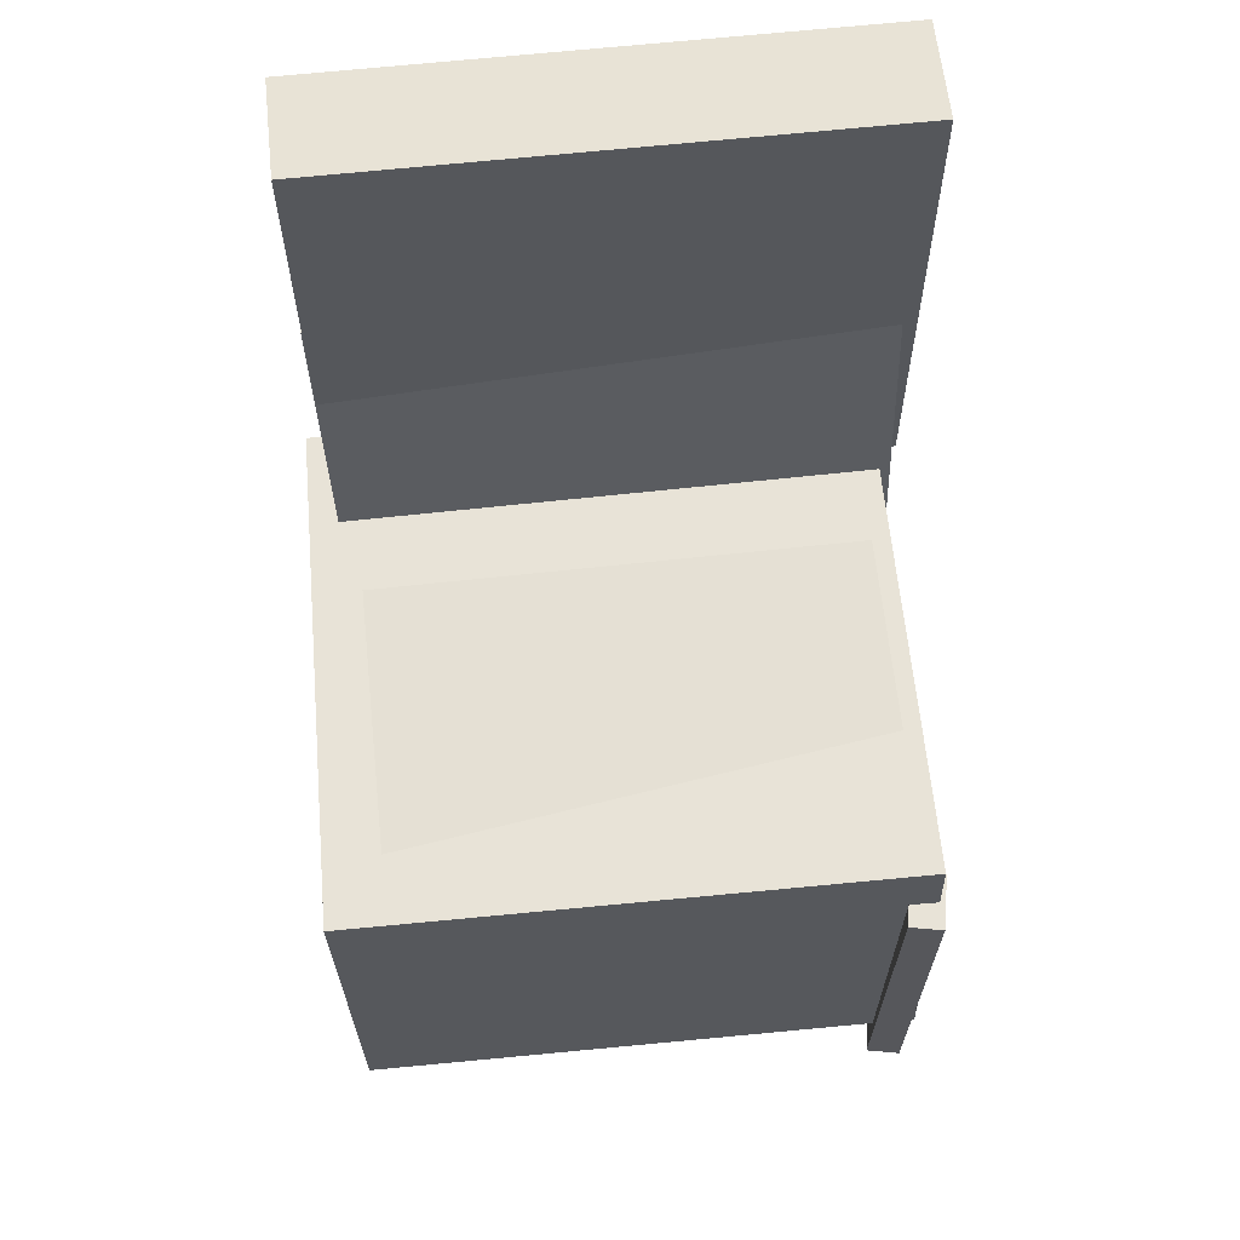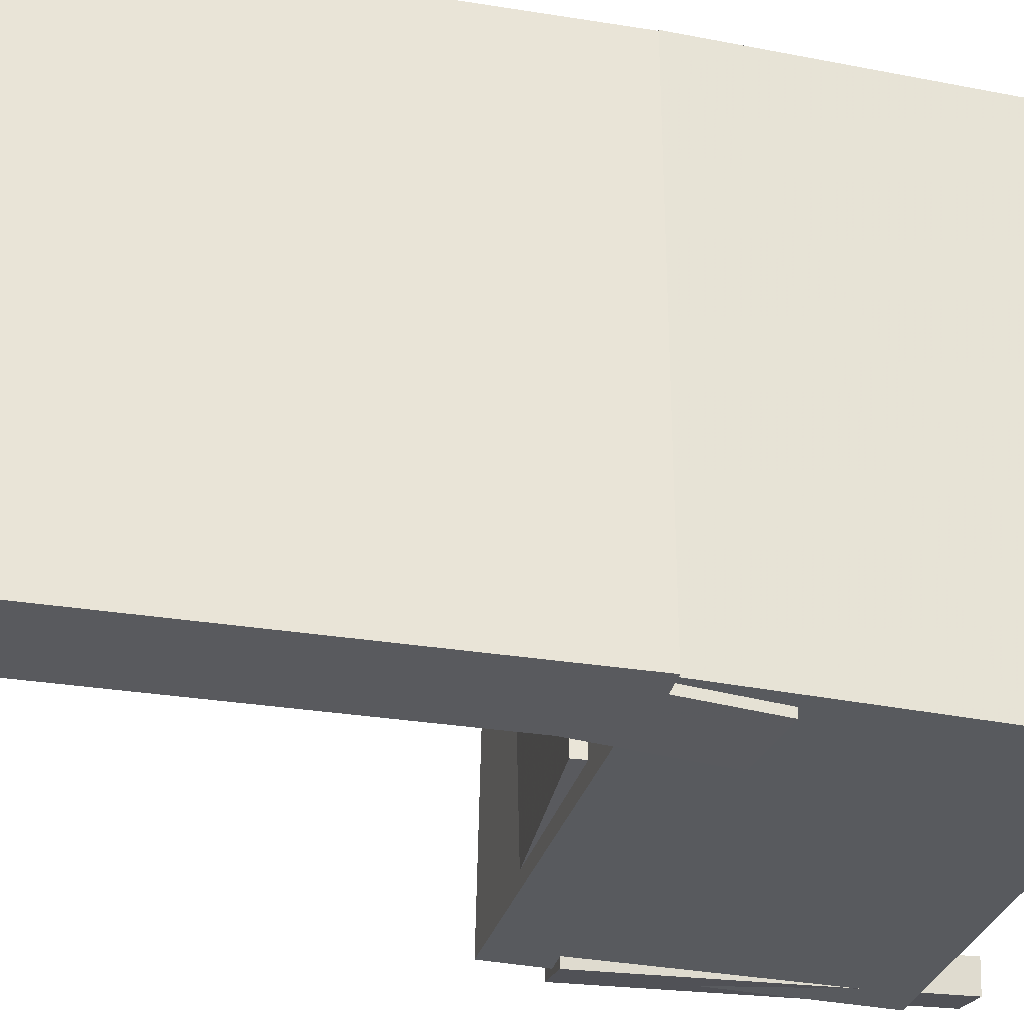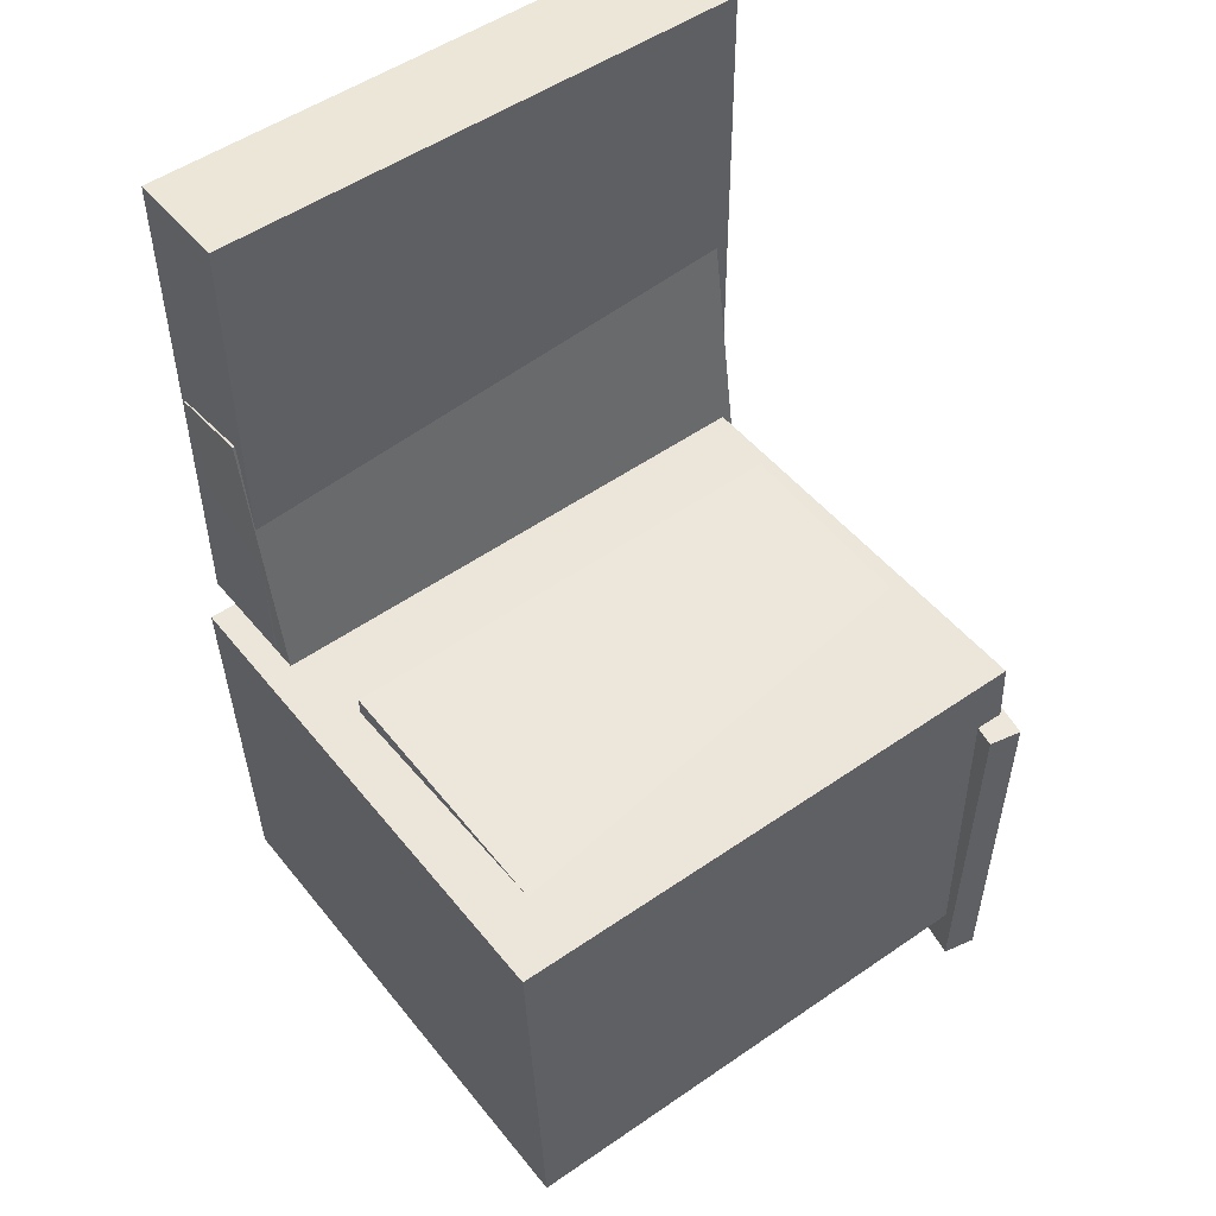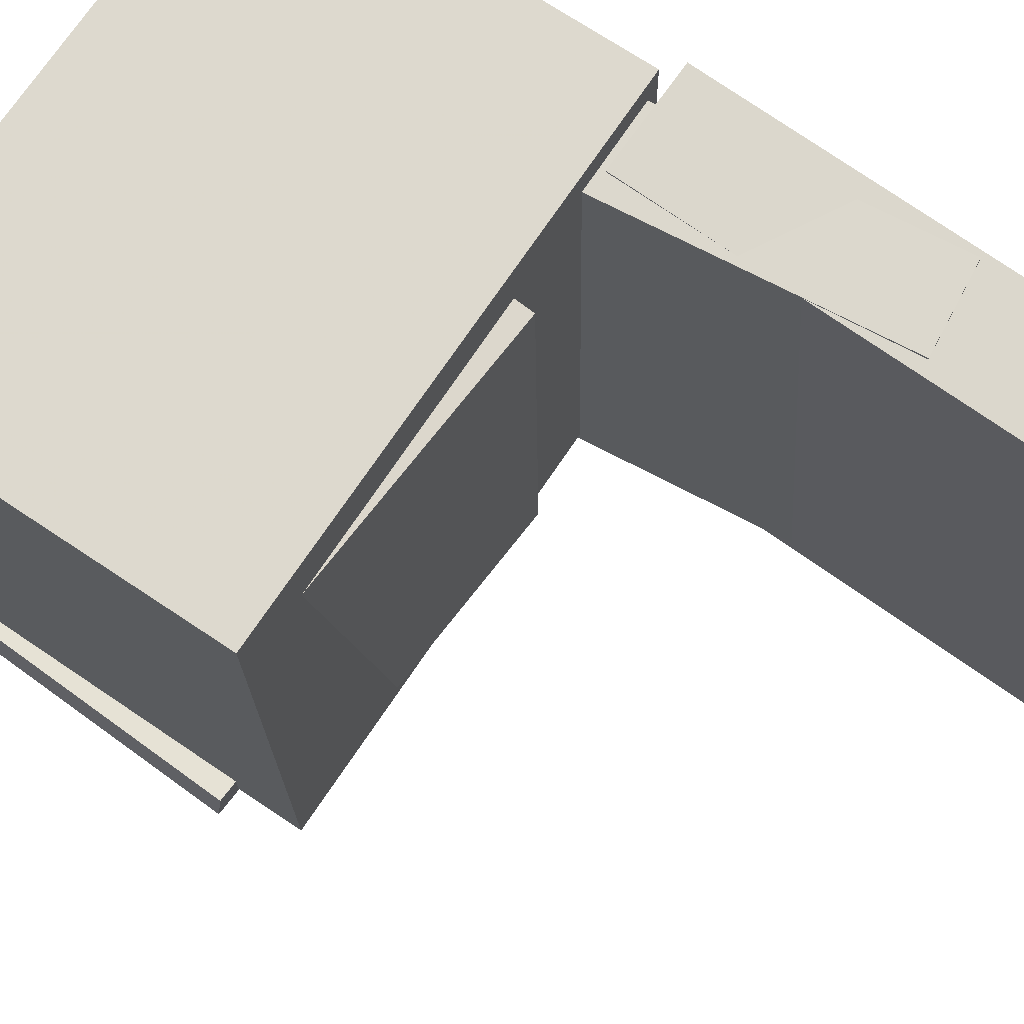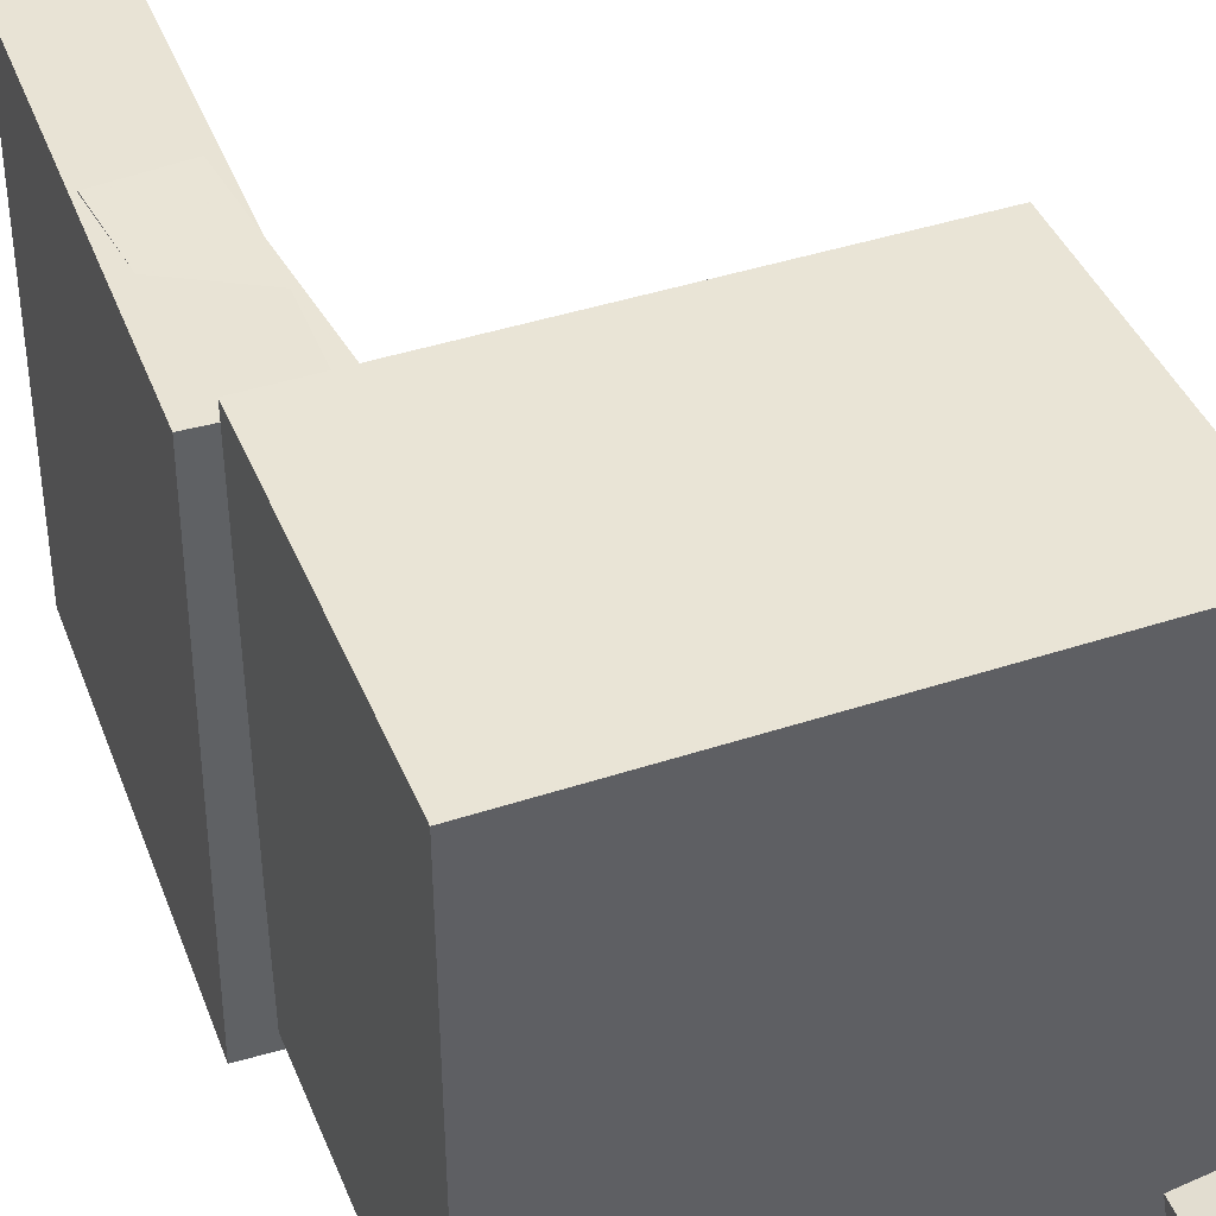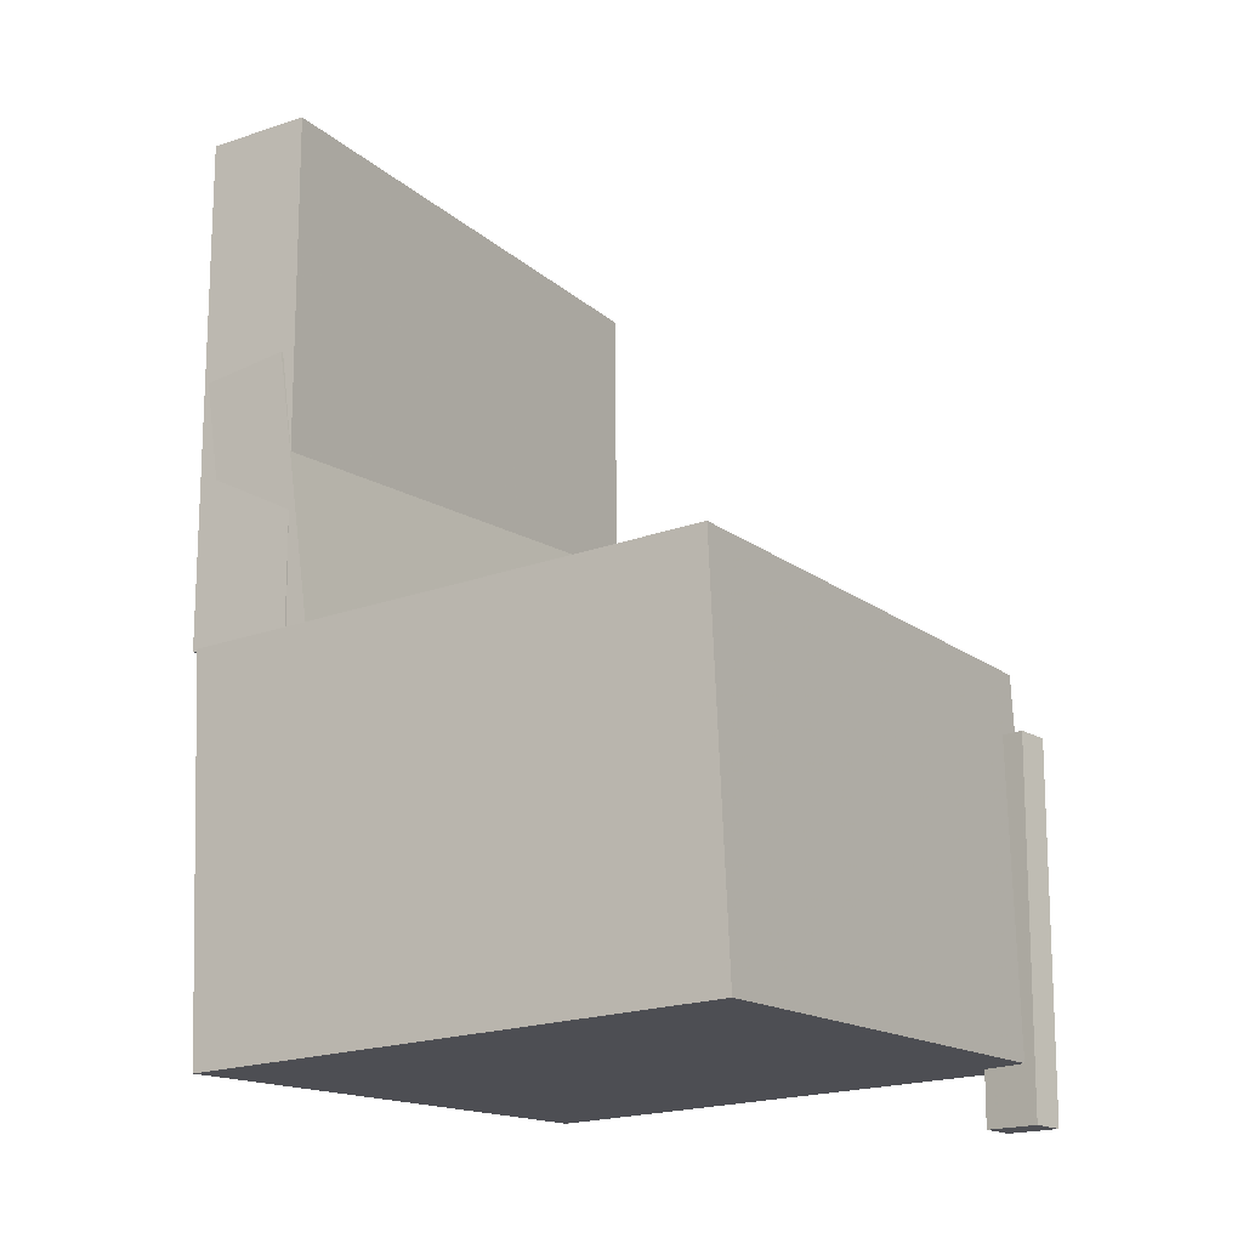
<metadata>
{"format":"obj","ext":"obj","renderer":"f3d","projection":"perspective","resolution":1024,"background":"white","views":[{"elev":62.8,"azim":84.4,"up":"+Y"},{"elev":-30.8,"azim":-102.5,"up":"+Z"},{"elev":50.3,"azim":53.0,"up":"+Y"},{"elev":72.7,"azim":125.8,"up":"+Z"},{"elev":41.2,"azim":-19.5,"up":"+Z"},{"elev":-17.5,"azim":32.5,"up":"+Y"}]}
</metadata>
<code>
v -0.2381 0.3217 -0.1731
v -0.2431 0.3248 0.1954
v -0.182 0.3257 -0.1724
v -0.187 0.3288 0.1961
v -0.2266 0.1569 -0.1716
v -0.2316 0.16 0.1969
v -0.1704 0.1609 -0.1708
v -0.1754 0.164 0.1976
f 1.0 7.0 5.0
f 1.0 3.0 7.0
f 1.0 4.0 3.0
f 1.0 2.0 4.0
f 3.0 8.0 7.0
f 3.0 4.0 8.0
f 5.0 7.0 8.0
f 5.0 8.0 6.0
f 1.0 5.0 6.0
f 1.0 6.0 2.0
f 2.0 6.0 8.0
f 2.0 8.0 4.0
v -0.08241 -0.07836 -0.1919
v -0.07926 -0.08221 0.1825
v -0.08015 -0.0194 -0.1913
v -0.07699 -0.02325 0.1831
v 0.1672 -0.08794 -0.1941
v 0.1703 -0.09179 0.1803
v 0.1694 -0.02899 -0.1935
v 0.1726 -0.03283 0.1809
f 9.0 15.0 13.0
f 9.0 11.0 15.0
f 9.0 12.0 11.0
f 9.0 10.0 12.0
f 11.0 16.0 15.0
f 11.0 12.0 16.0
f 13.0 15.0 16.0
f 13.0 16.0 14.0
f 9.0 13.0 14.0
f 9.0 14.0 10.0
f 10.0 14.0 16.0
f 10.0 16.0 12.0
v -0.1709 0.3519 -0.2229
v -0.1663 0.3513 0.2013
v -0.168 -0.03649 -0.2235
v -0.1634 -0.03712 0.2007
v -0.2514 0.3513 -0.222
v -0.2468 0.3507 0.2022
v -0.2485 -0.03709 -0.2226
v -0.2439 -0.03773 0.2016
f 17.0 23.0 21.0
f 17.0 19.0 23.0
f 17.0 20.0 19.0
f 17.0 18.0 20.0
f 19.0 24.0 23.0
f 19.0 20.0 24.0
f 21.0 23.0 24.0
f 21.0 24.0 22.0
f 17.0 21.0 22.0
f 17.0 22.0 18.0
f 18.0 22.0 24.0
f 18.0 24.0 20.0
v 0.1652 -0.3511 -0.2088
v 0.1655 -0.07195 -0.2143
v 0.2065 -0.351 -0.2013
v 0.2068 -0.07184 -0.2067
v 0.1605 -0.3506 -0.1831
v 0.1608 -0.07144 -0.1886
v 0.2018 -0.3505 -0.1756
v 0.2021 -0.07134 -0.181
f 25.0 31.0 29.0
f 25.0 27.0 31.0
f 25.0 28.0 27.0
f 25.0 26.0 28.0
f 27.0 32.0 31.0
f 27.0 28.0 32.0
f 29.0 31.0 32.0
f 29.0 32.0 30.0
f 25.0 29.0 30.0
f 25.0 30.0 26.0
f 26.0 30.0 32.0
f 26.0 32.0 28.0
v -0.242 0.1682 -0.212
v -0.241 0.1609 0.2029
v -0.176 0.1774 -0.212
v -0.1749 0.1701 0.2029
v -0.2028 -0.1139 -0.217
v -0.2018 -0.1212 0.1979
v -0.1368 -0.1047 -0.217
v -0.1358 -0.112 0.1979
f 33.0 39.0 37.0
f 33.0 35.0 39.0
f 33.0 36.0 35.0
f 33.0 34.0 36.0
f 35.0 40.0 39.0
f 35.0 36.0 40.0
f 37.0 39.0 40.0
f 37.0 40.0 38.0
f 33.0 37.0 38.0
f 33.0 38.0 34.0
f 34.0 38.0 40.0
f 34.0 40.0 36.0
v -0.2231 -0.04378 0.2205
v -0.2134 -0.3298 0.2145
v 0.1808 -0.03021 0.2238
v 0.1905 -0.3162 0.2178
v -0.2198 -0.03475 -0.2084
v -0.2102 -0.3208 -0.2144
v 0.184 -0.02118 -0.2051
v 0.1937 -0.3072 -0.211
f 41.0 47.0 45.0
f 41.0 43.0 47.0
f 41.0 44.0 43.0
f 41.0 42.0 44.0
f 43.0 48.0 47.0
f 43.0 44.0 48.0
f 45.0 47.0 48.0
f 45.0 48.0 46.0
f 41.0 45.0 46.0
f 41.0 46.0 42.0
f 42.0 46.0 48.0
f 42.0 48.0 44.0

</code>
